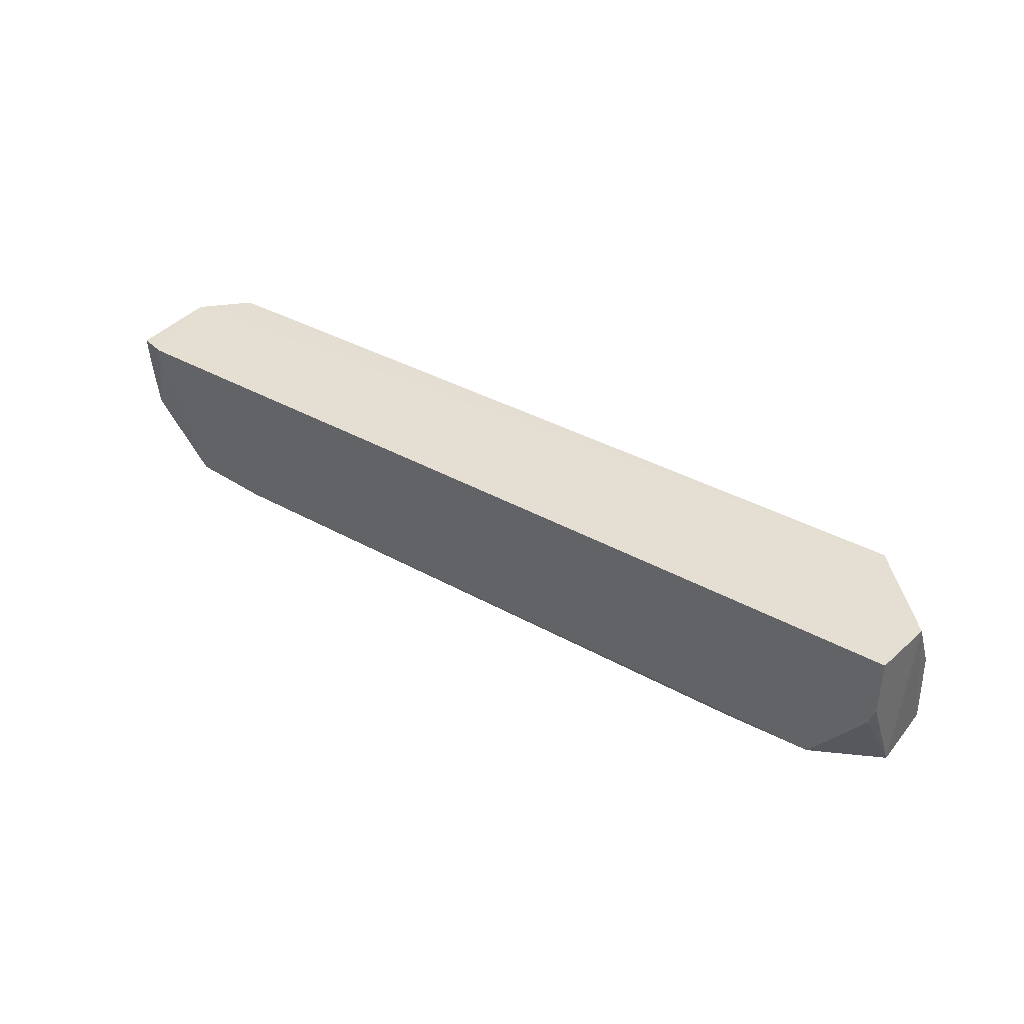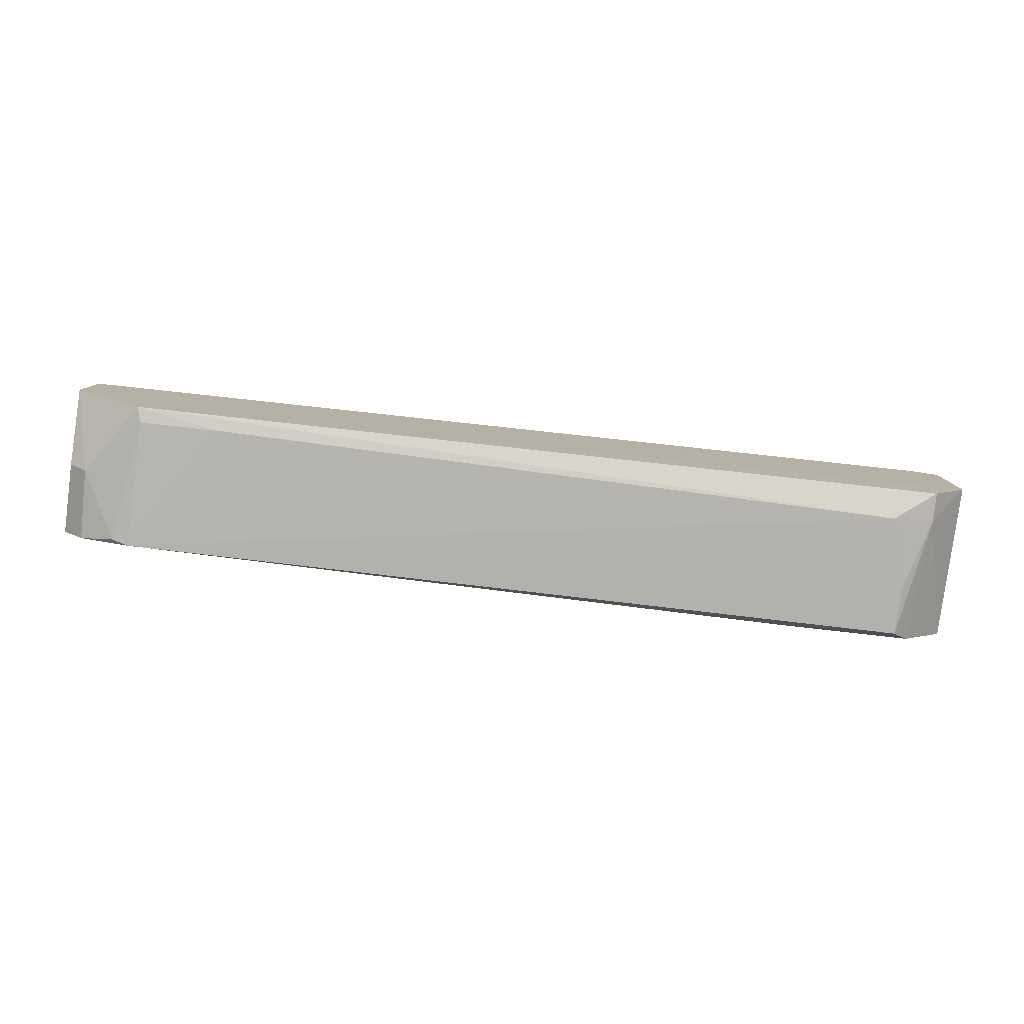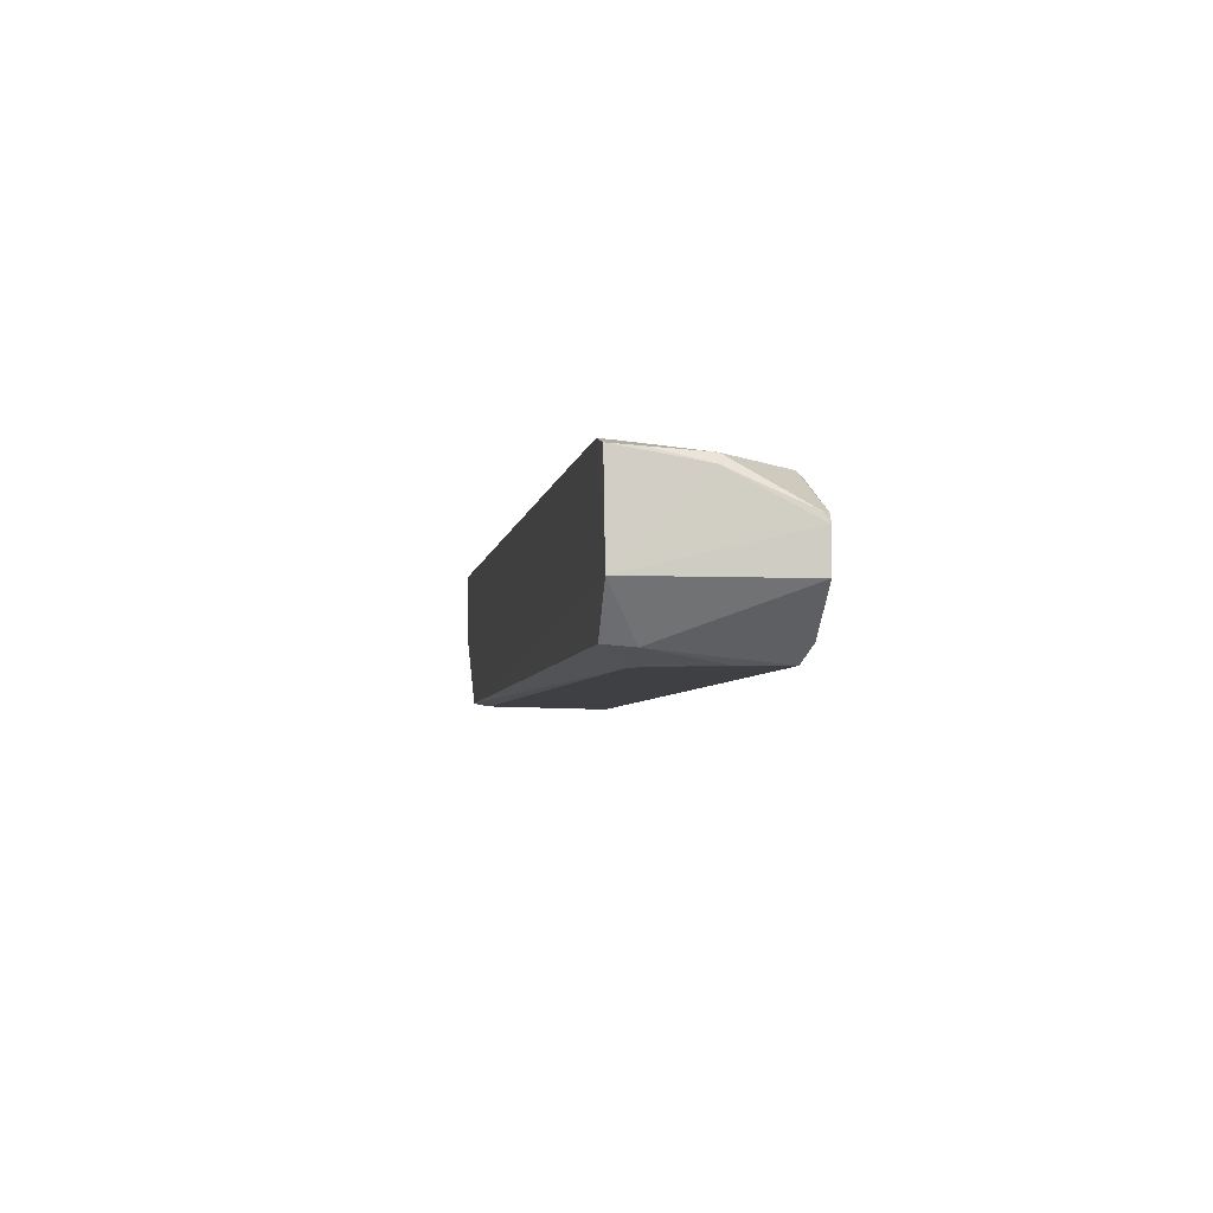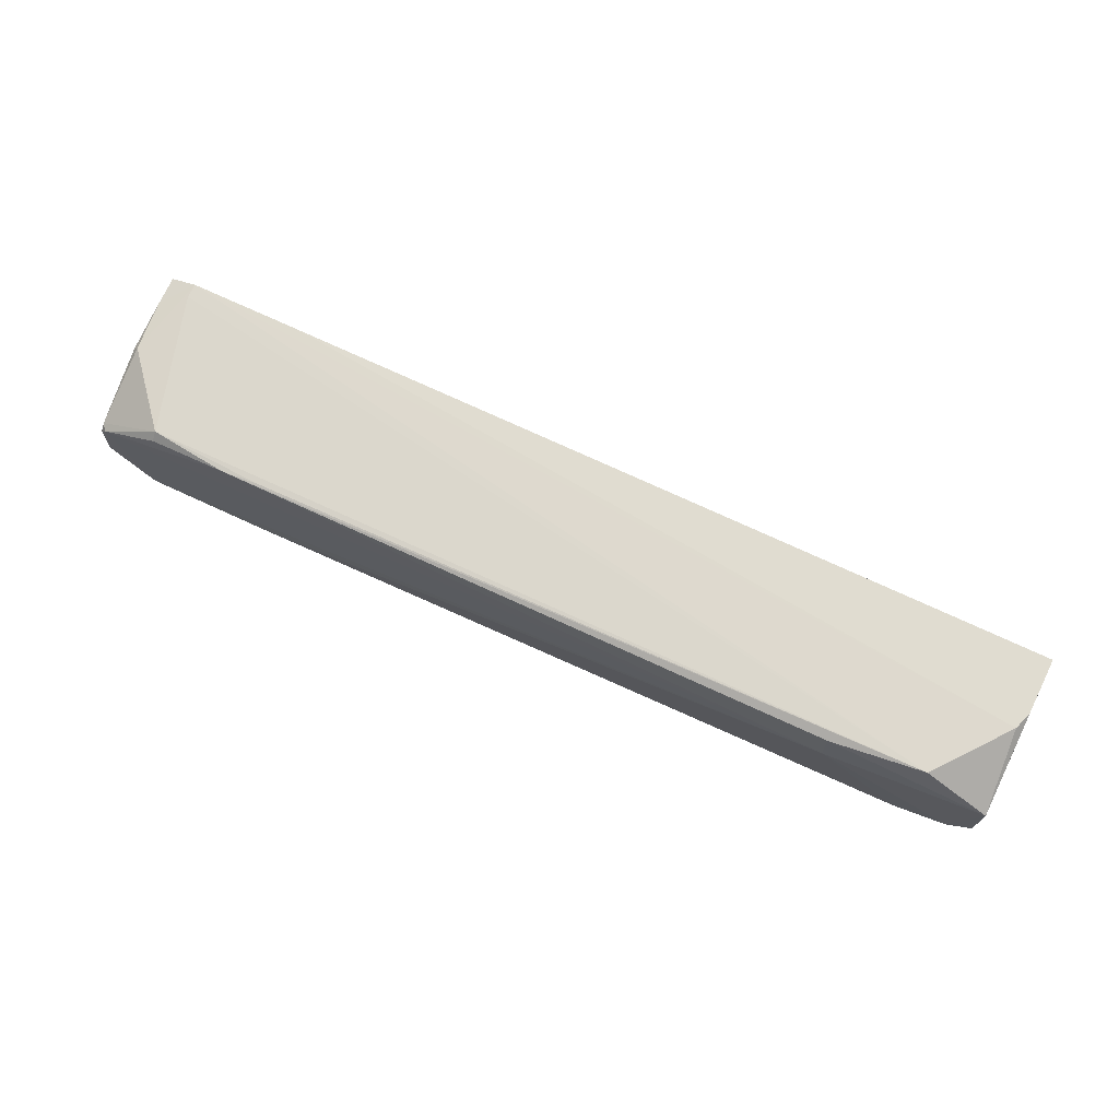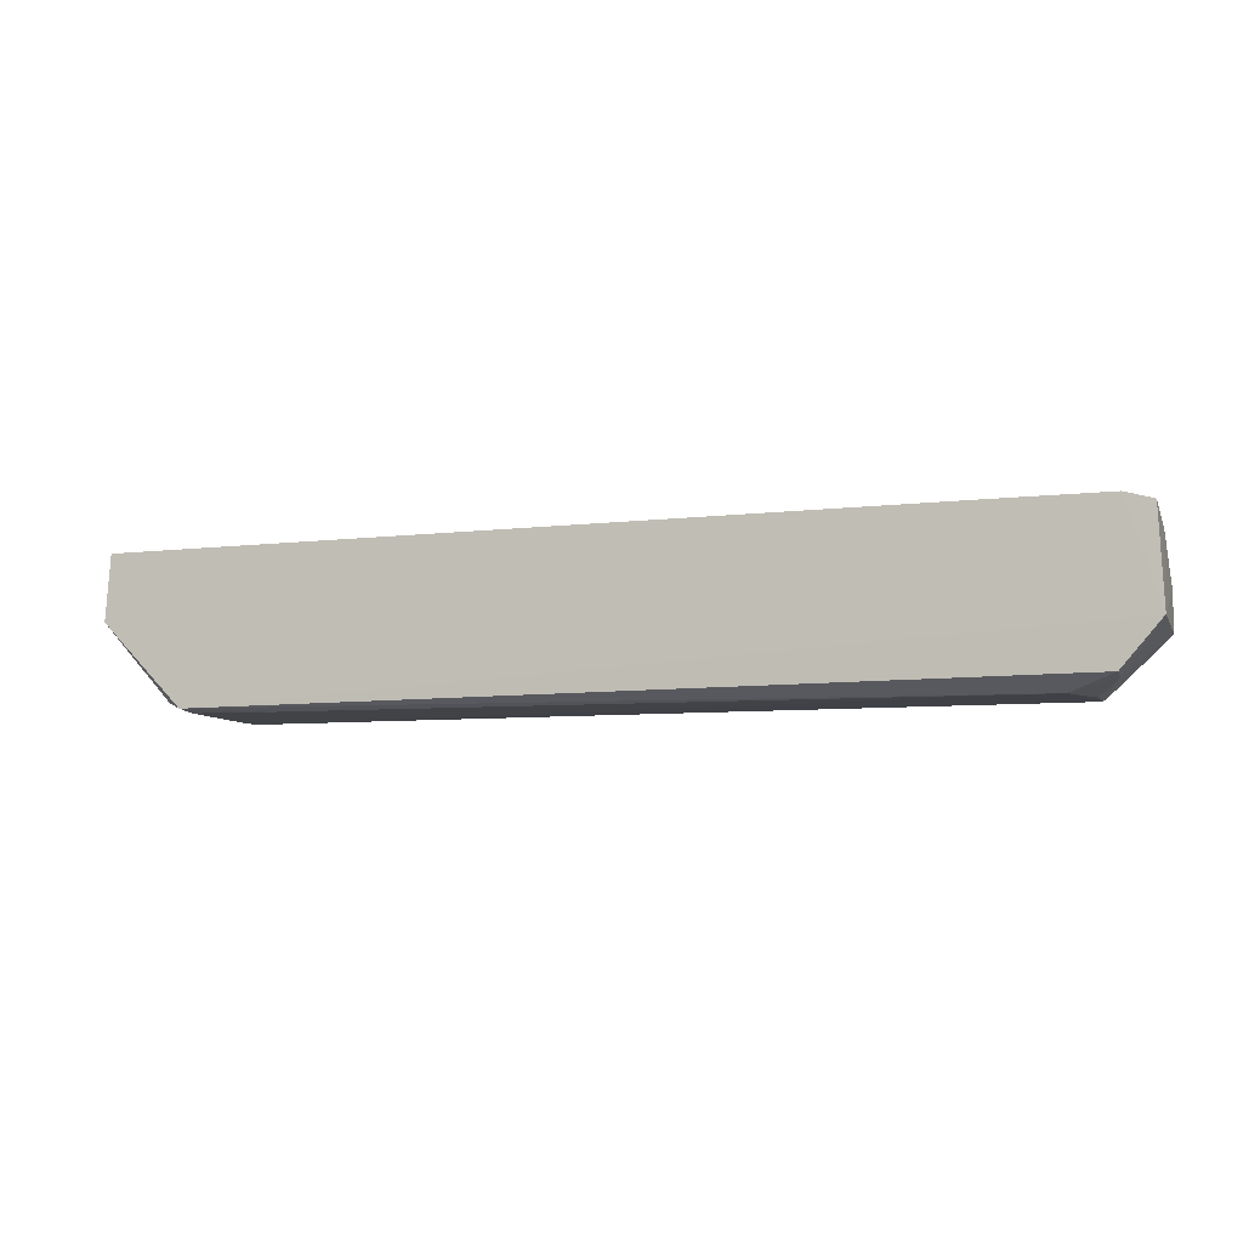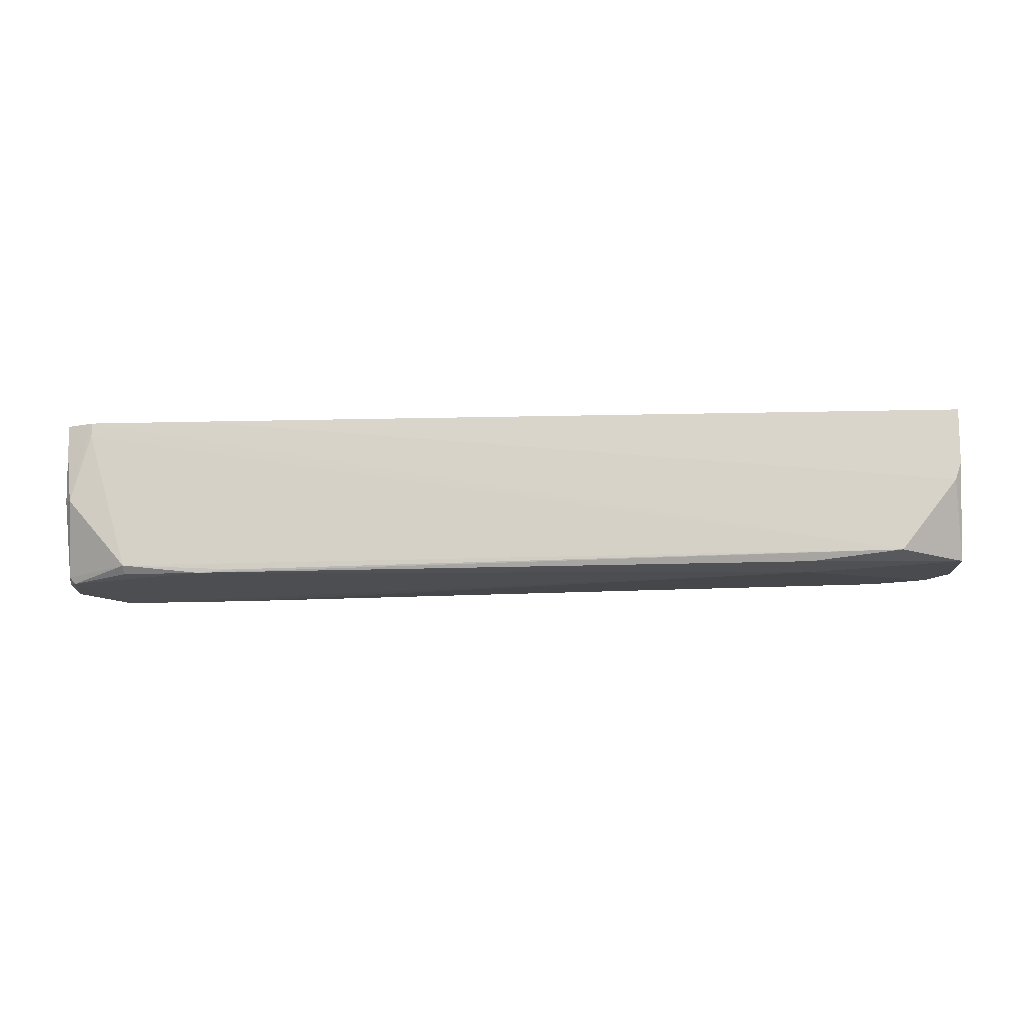
<metadata>
{"format":"obj","ext":"obj","renderer":"f3d","projection":"perspective","resolution":1024,"background":"white","views":[{"elev":37.1,"azim":-143.5,"up":"+Z"},{"elev":-79.9,"azim":-6.3,"up":"+Y"},{"elev":-4.8,"azim":80.5,"up":"+Y"},{"elev":68.0,"azim":-154.5,"up":"+Y"},{"elev":-6.5,"azim":17.7,"up":"+Y"},{"elev":-17.9,"azim":-176.7,"up":"+Z"}]}
</metadata>
<code>
v 0.05708 0.007469 0.02036
v 0.05765 -0.003749 0.02027
v 0.05644 0.001963 0.000636
v -0.05737 0.001801 0.001887
v -0.05796 -0.0005583 0.02026
v -0.04811 -0.01118 0.002608
v 0.03477 0.006593 0.0009379
v 0.05728 0.0009771 0.0008333
v -0.04832 -0.01048 0.02024
v -0.05731 0.007184 0.02034
v -0.03794 0.001329 0.0008664
v -0.05724 -0.006394 0.002489
v 0.04892 0.006759 0.00163
v 0.05718 0.005893 0.01058
v 0.05199 -0.008748 0.0008613
v 0.05382 0.008366 0.0204
v -0.04933 0.006512 0.002162
v 0.03937 0.006472 0.0006
v -0.05447 -0.009231 0.002515
v 0.05714 0.00206 0.001499
v 0.05638 0.007003 0.01034
v 0.05732 -0.003652 0.0008253
v 0.03617 -0.009041 0.000979
v 0.04775 -0.01083 0.01663
v -0.05639 0.006971 0.01108
v -0.03798 0.005868 0.001004
v 0.05382 0.008235 0.01865
v 0.04897 0.005768 0.000747
v -0.05018 -0.01083 0.003115
v -0.05459 -0.009129 0.01128
v 0.05702 0.007276 0.01684
v 0.05295 -0.009385 0.01662
v 0.04996 -0.01065 0.001808
v -0.03801 -0.01096 0.0184
v 0.053 -0.009113 0.02013
v -0.05716 0.007023 0.01328
v -0.04771 -0.01088 0.01838
v -0.05705 -0.006388 0.01131
v 0.05004 -0.01066 0.007756
v 0.03987 0.00825 0.0204
f 10 4 5
f 10 5 9
f 12 5 4
f 14 1 2
f 14 2 8
f 15 11 3
f 16 9 2
f 16 2 1
f 17 13 7
f 18 3 11
f 18 7 13
f 18 17 7
f 19 11 6
f 19 12 4
f 19 4 11
f 20 14 8
f 20 8 3
f 20 3 13
f 21 20 13
f 21 14 20
f 22 15 3
f 22 3 8
f 22 8 2
f 23 6 11
f 23 11 15
f 25 17 4
f 25 16 17
f 26 11 4
f 26 4 17
f 26 18 11
f 26 17 18
f 27 17 16
f 27 13 17
f 27 21 13
f 27 16 21
f 28 18 13
f 28 13 3
f 28 3 18
f 29 19 6
f 30 9 5
f 30 12 19
f 30 19 29
f 31 1 14
f 31 14 21
f 31 21 16
f 31 16 1
f 32 22 2
f 32 15 22
f 33 23 15
f 33 6 23
f 33 24 6
f 33 15 32
f 34 24 9
f 34 6 24
f 35 2 9
f 35 9 24
f 35 32 2
f 35 24 32
f 36 25 4
f 36 4 10
f 37 29 6
f 37 30 29
f 37 9 30
f 37 34 9
f 37 6 34
f 38 30 5
f 38 5 12
f 38 12 30
f 39 33 32
f 39 32 24
f 39 24 33
f 40 36 10
f 40 16 25
f 40 25 36
f 40 10 9
f 40 9 16

</code>
